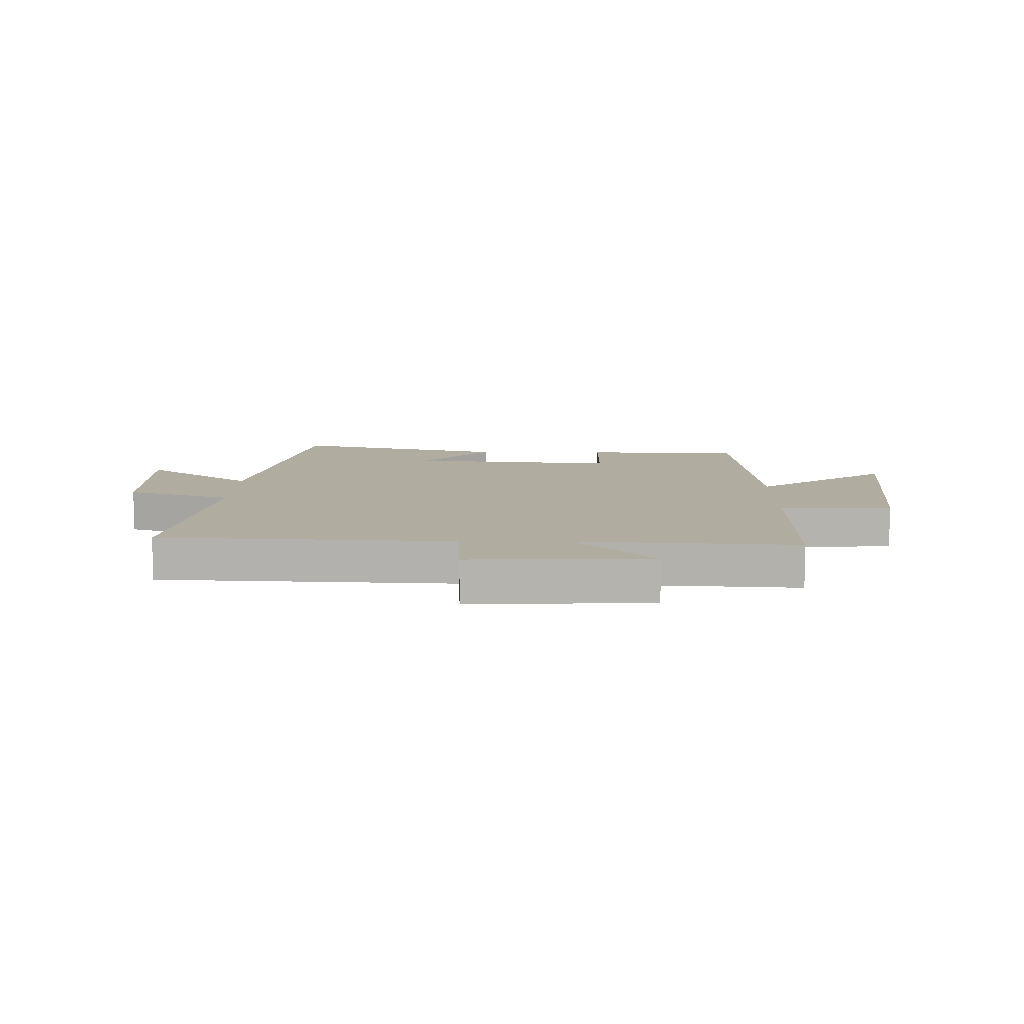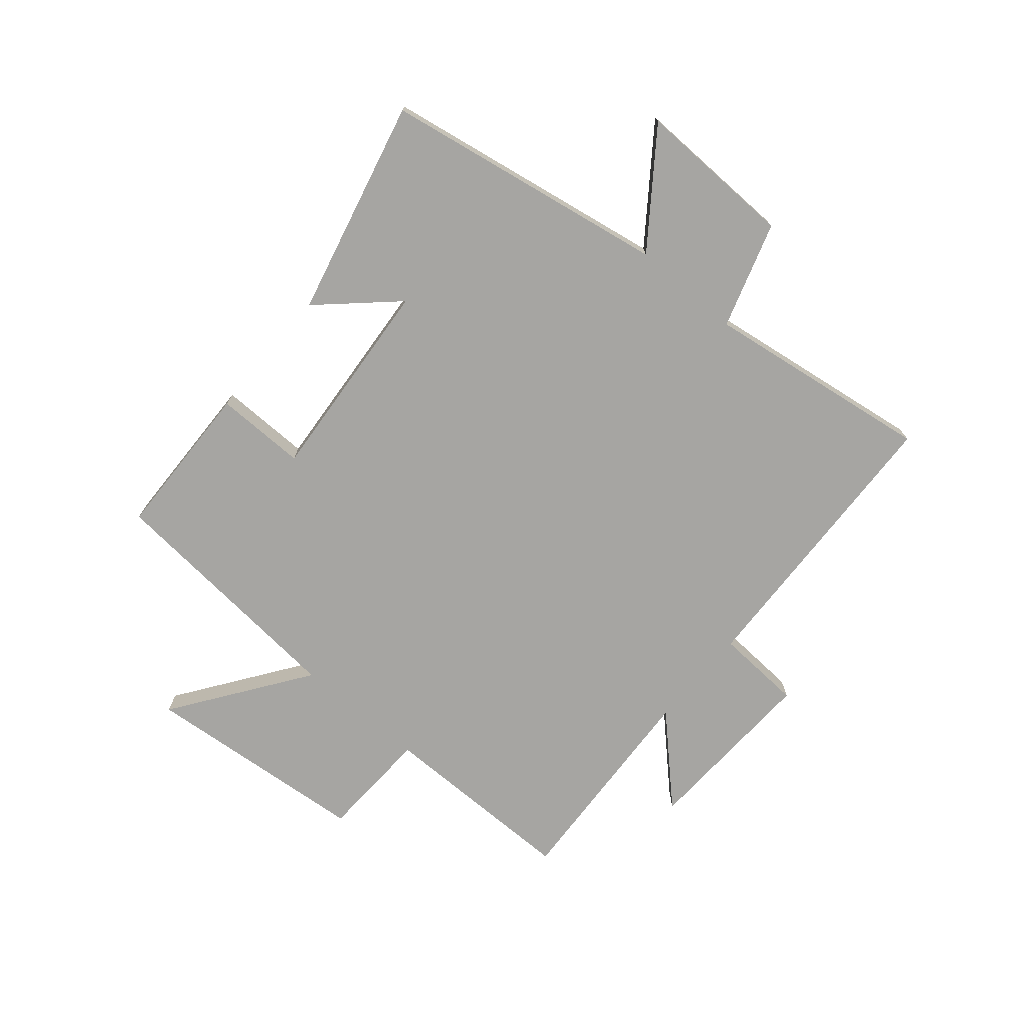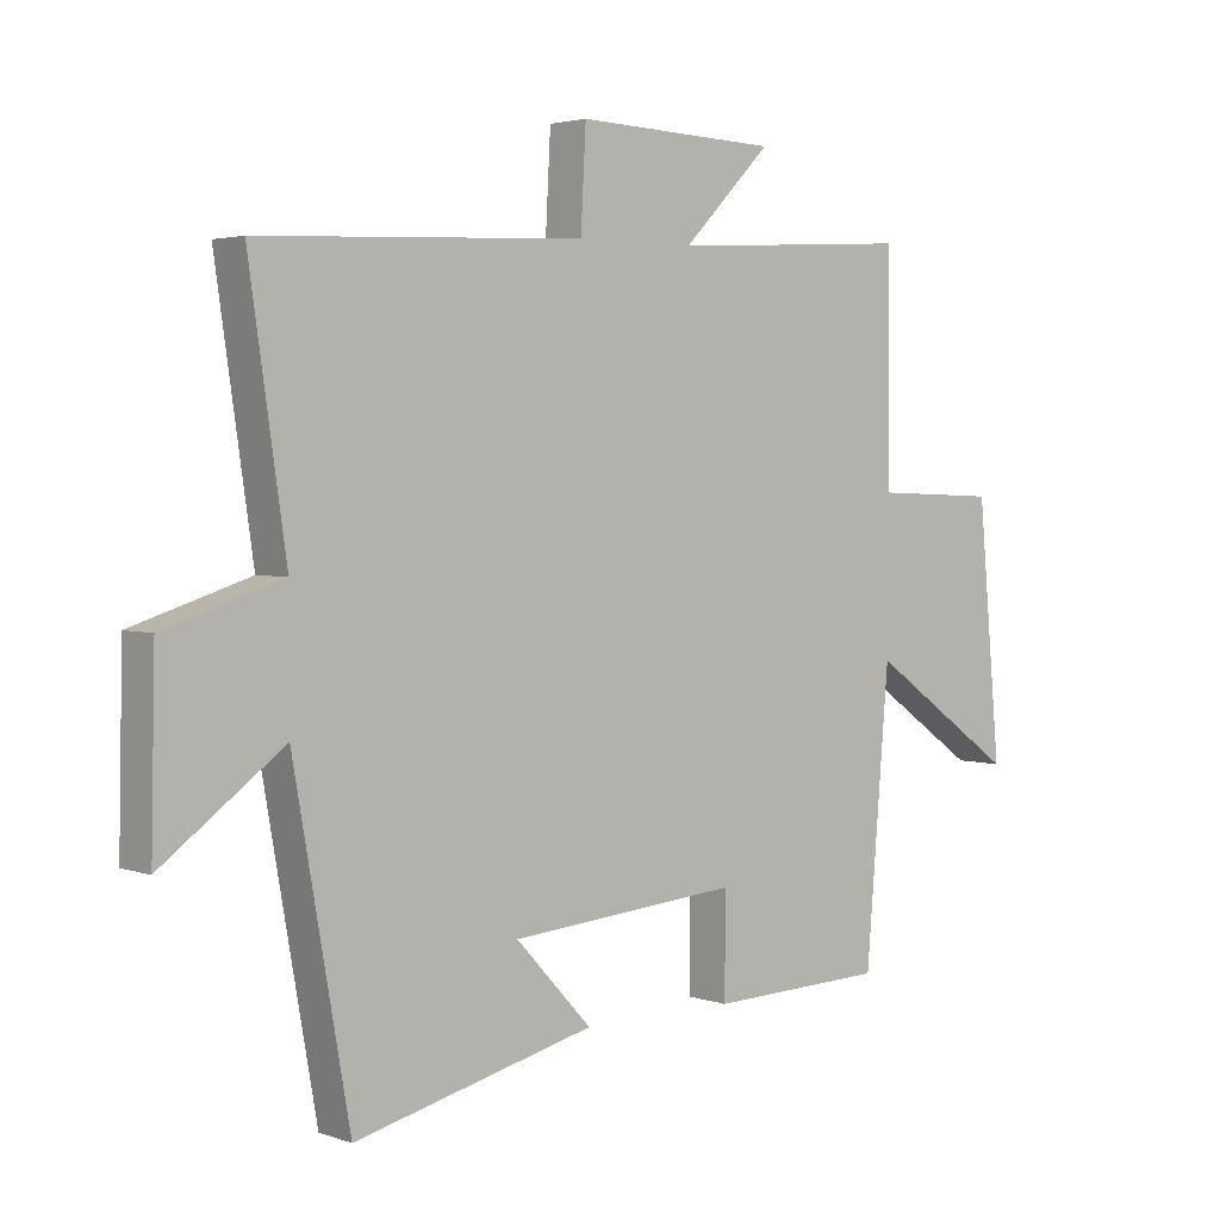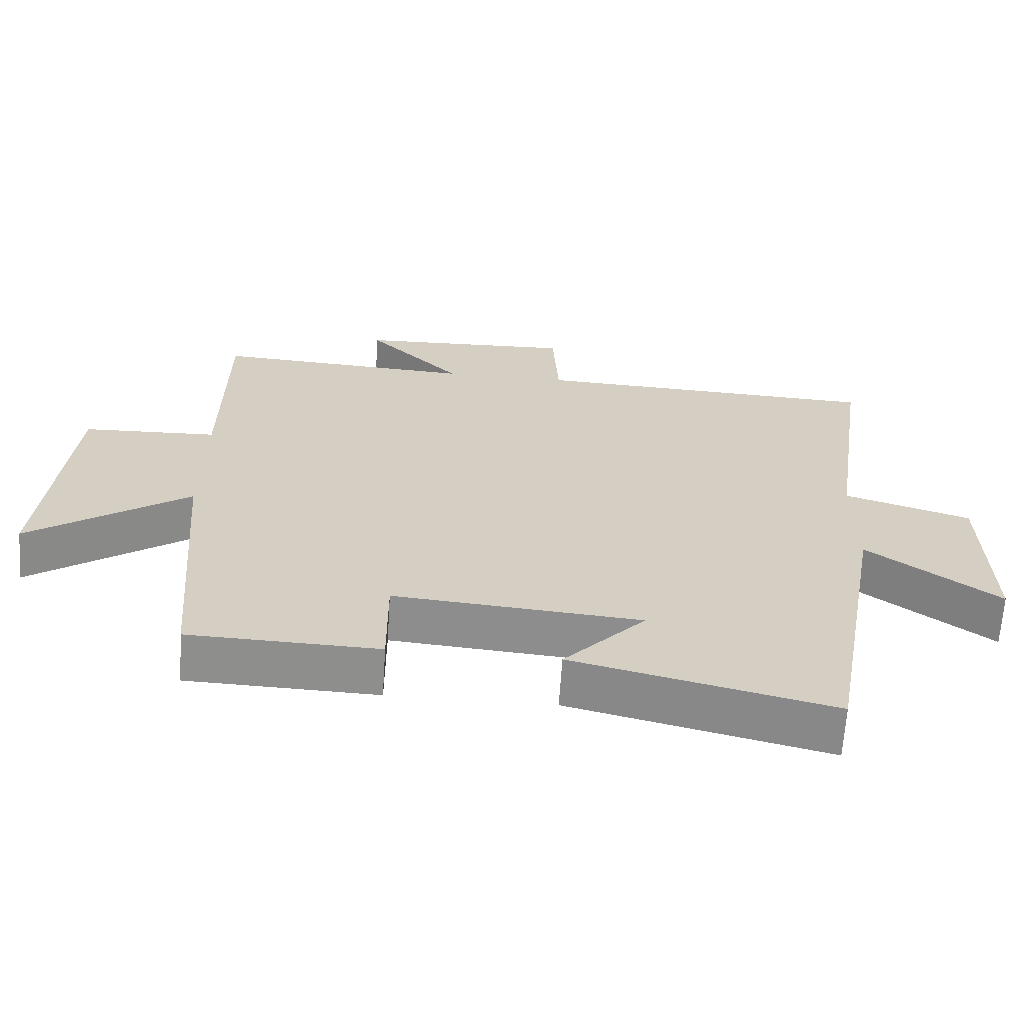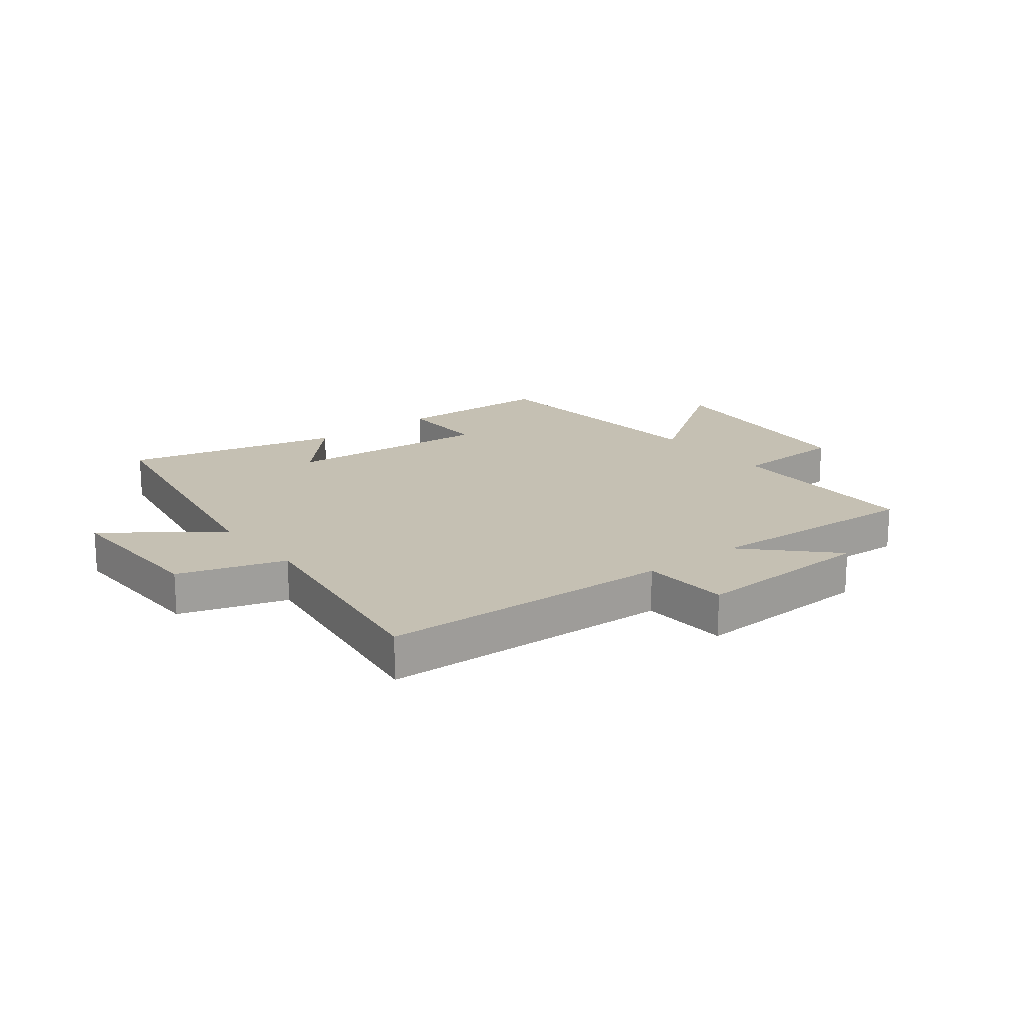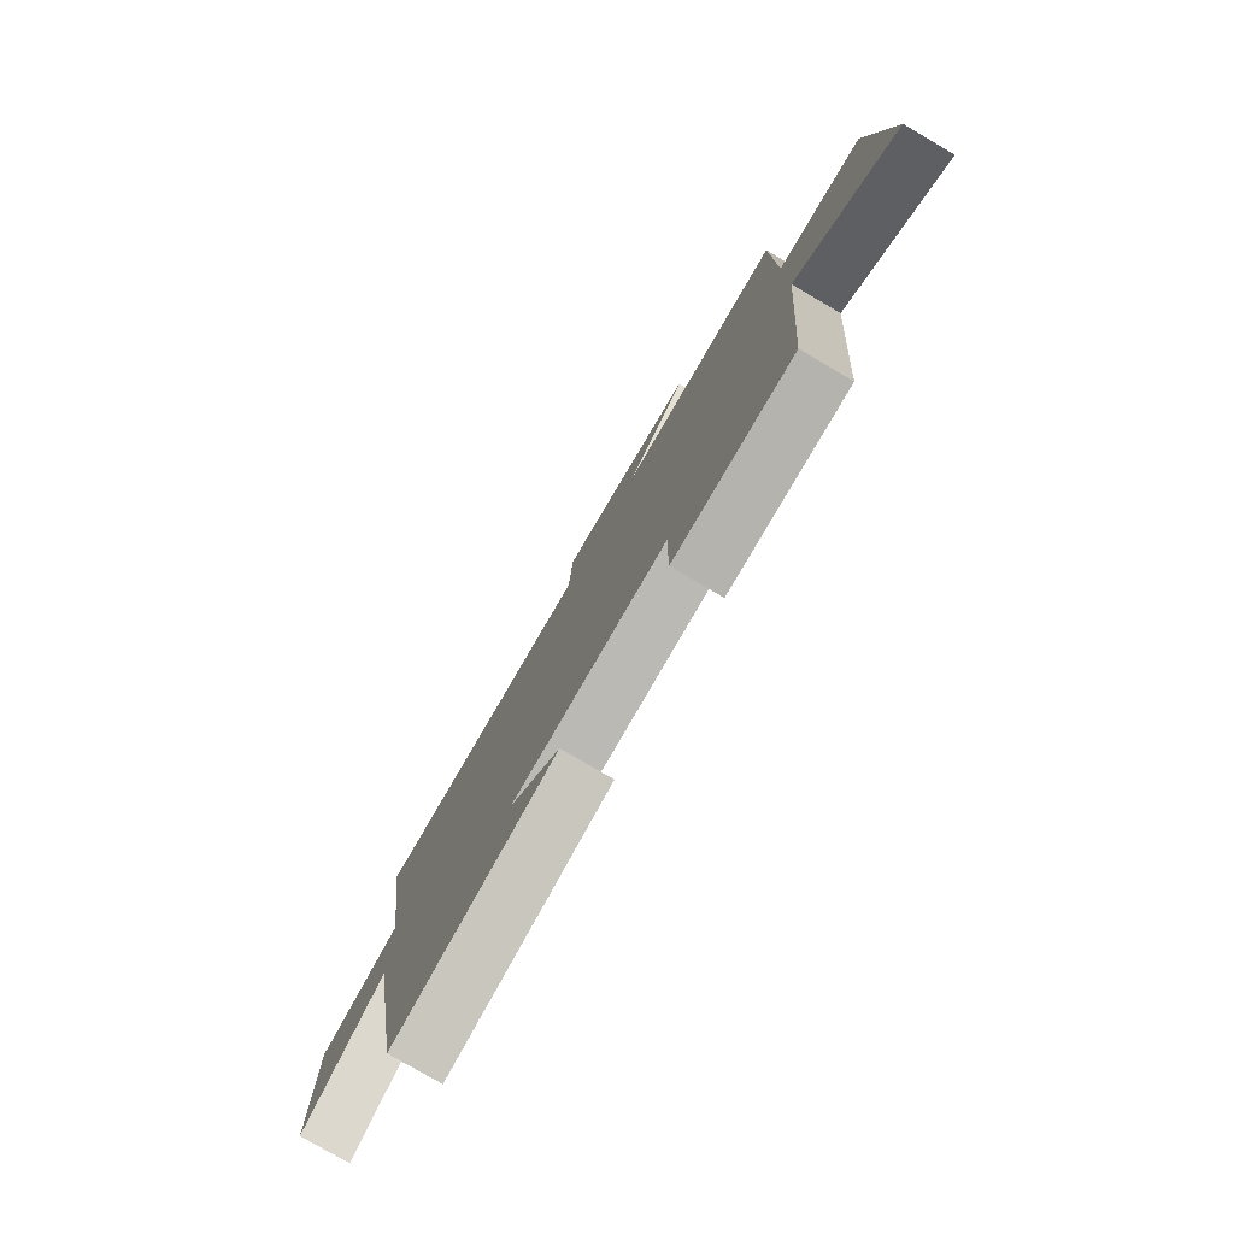
<metadata>
{"format":"obj","ext":"obj","renderer":"f3d","projection":"perspective","resolution":1024,"background":"white","views":[{"elev":10.0,"azim":1.0,"up":"+Y"},{"elev":-73.6,"azim":-130.5,"up":"+Y"},{"elev":3.0,"azim":-40.6,"up":"+Z"},{"elev":-65.0,"azim":176.3,"up":"+Z"},{"elev":18.1,"azim":-38.2,"up":"+Y"},{"elev":-78.4,"azim":59.6,"up":"+Z"}]}
</metadata>
<code>
v 0.464 0.07 -0.491
v 0.192 0.07 -0.5
v 0.193 0.07 -0.344
v -0.161 0.07 -0.374
v -0.044 0.07 -0.5
v -0.414 0.07 -0.591
v -0.5 0.07 -0.105
v -0.687 0.07 -0.243
v -0.681 0.07 0.029
v -0.5 0.07 0.087
v -0.557 0.07 0.478
v -0.057 0.07 0.5
v -0.049 0.07 0.65
v 0.261 0.07 0.638
v 0.125 0.07 0.5
v 0.498 0.07 0.522
v 0.5 0.07 0.178
v 0.693 0.07 0.171
v 0.729 0.07 -0.217
v 0.5 0.07 -0.056
v 0.464 0 -0.491
v 0.192 0 -0.5
v 0.193 0 -0.344
v -0.161 0 -0.374
v -0.044 0 -0.5
v -0.414 0 -0.591
v -0.5 0 -0.105
v -0.687 0 -0.243
v -0.681 0 0.029
v -0.5 0 0.087
v -0.557 0 0.478
v -0.057 0 0.5
v -0.049 0 0.65
v 0.261 0 0.638
v 0.125 0 0.5
v 0.498 0 0.522
v 0.5 0 0.178
v 0.693 0 0.171
v 0.729 0 -0.217
v 0.5 0 -0.056
f 17 18 19 20
f 15 16 17 20
f 15 20 1
f 12 13 14 15
f 10 11 12 15
f 10 15 1
f 7 8 9 10
f 4 5 6 7
f 3 4 7 10
f 1 2 3
f 1 3 10
f 40 39 38 37
f 40 37 36 35
f 21 40 35
f 35 34 33 32
f 35 32 31 30
f 21 35 30
f 30 29 28 27
f 27 26 25 24
f 30 27 24 23
f 23 22 21
f 30 23 21
f 1 21 22 2
f 2 22 23 3
f 3 23 24 4
f 4 24 25 5
f 5 25 26 6
f 6 26 27 7
f 7 27 28 8
f 8 28 29 9
f 9 29 30 10
f 10 30 31 11
f 11 31 32 12
f 12 32 33 13
f 13 33 34 14
f 14 34 35 15
f 15 35 36 16
f 16 36 37 17
f 17 37 38 18
f 18 38 39 19
f 19 39 40 20
f 20 40 21 1

</code>
